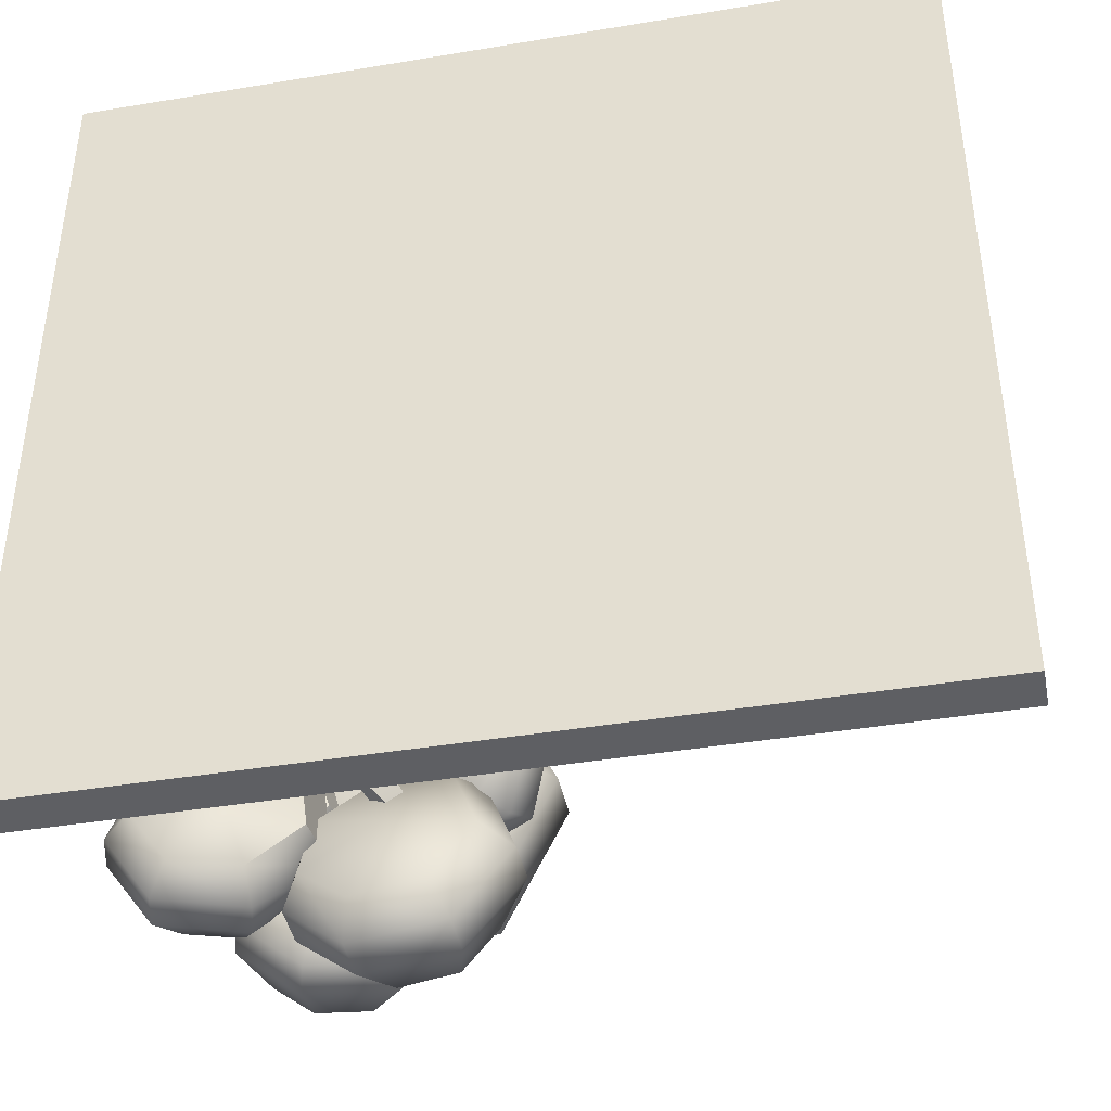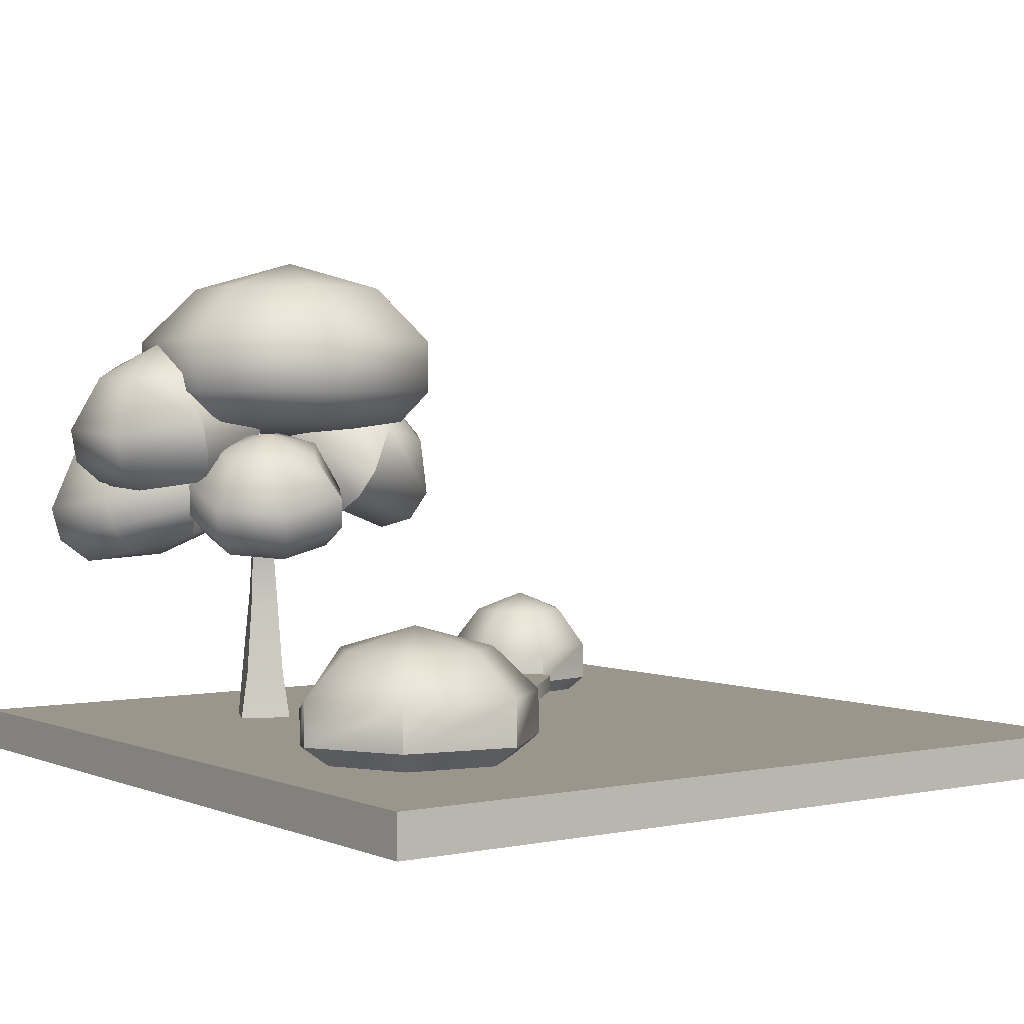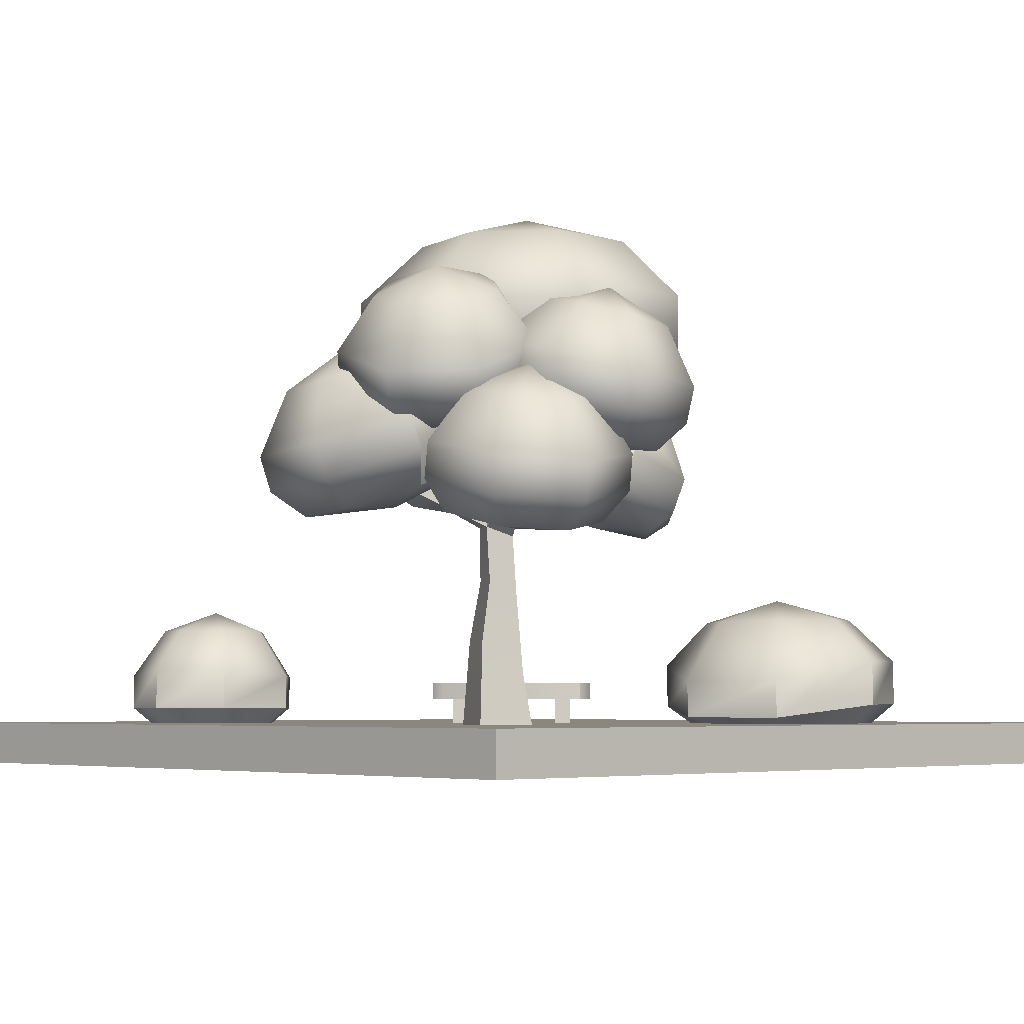
<metadata>
{"format":"obj","ext":"obj","renderer":"f3d","projection":"perspective","resolution":1024,"background":"white","views":[{"elev":-41.5,"azim":11.4,"up":"+Z"},{"elev":2.3,"azim":-35.7,"up":"+Y"},{"elev":-4.7,"azim":-133.7,"up":"+Y"}]}
</metadata>
<code>
o park_road_corner_decorated_Cube.14222
v -1 0 1
v -1 0.1 1
v -1 0 -1
v -1 0.1 -1
v 1 0 1
v 1 0.1 1
v 1 0 -1
v 1 0.1 -1
v -0.25 0 1
v 0.25 0 1
v -0.25 0.1 1
v 1 0 -0.25
v 1 0 0.25
v 1 0.1 -0.25
v -0.226 0.1 0.7561
v -0.1548 0.1 0.5216
v -0.03934 0.1 0.3055
v 0.1161 0.1 0.1161
v 0.3055 0.1 -0.03934
v 0.5216 0.1 -0.1548
v 0.7561 0.1 -0.226
v 1 0.1 0.25
v 0.25 0.1 1
v 0.713 0.1 0.3071
v 0.8537 0.1 0.2644
v 0.5833 0.1 0.3764
v 0.4697 0.1 0.4697
v 0.3764 0.1 0.5833
v 0.3071 0.1 0.713
v 0.2644 0.1 0.8537
v -0.1117 0.1 0.04539
v -0.1117 0.17 0.04539
v -0.04539 0.1 0.1117
v -0.04539 0.17 0.1117
v -0.1385 0.1 0.07212
v -0.1385 0.17 0.07212
v -0.07213 0.1 0.1385
v -0.07213 0.17 0.1385
v 0.07211 0.1 -0.1385
v 0.07211 0.17 -0.1385
v 0.1385 0.1 -0.07212
v 0.1385 0.17 -0.07212
v 0.04538 0.1 -0.1117
v 0.04538 0.17 -0.1117
v 0.1117 0.1 -0.04539
v 0.1117 0.17 -0.04539
v 0.0692 0.16 -0.1753
v 0.1076 0.16 -0.1753
v 0.1076 0.2 -0.1753
v 0.0692 0.2 -0.1753
v 0.1753 0.16 -0.1076
v 0.1753 0.16 -0.0692
v 0.1753 0.2 -0.0692
v 0.1753 0.2 -0.1076
v -0.1753 0.16 0.1076
v -0.1753 0.16 0.0692
v -0.1753 0.2 0.0692
v -0.1753 0.2 0.1076
v -0.06921 0.16 0.1753
v -0.1076 0.16 0.1753
v -0.1076 0.2 0.1753
v -0.06921 0.2 0.1753
v 0.6152 0.1 -0.5995
v 0.548 0.1 -0.4822
v 0.4139 0.1 -0.4533
v 0.3126 0.1 -0.5426
v 0.3277 0.1 -0.6772
v 0.4442 0.1 -0.7507
v 0.5704 0.1 -0.7162
v 0.6034 0.138 -0.7485
v 0.6034 0.2197 -0.7477
v 0.6602 0.1371 -0.5999
v 0.4412 0.1378 -0.7931
v 0.4416 0.2342 -0.7919
v 0.2891 0.1384 -0.6997
v 0.2894 0.2331 -0.6987
v 0.2686 0.1375 -0.5246
v 0.2687 0.2172 -0.5241
v 0.401 0.1371 -0.4084
v 0.4008 0.2168 -0.4082
v 0.5743 0.1366 -0.4478
v 0.5739 0.2316 -0.4479
v 0.6598 0.2323 -0.5998
v 0.5298 0.3294 -0.504
v 0.585 0.3302 -0.5981
v 0.4216 0.3291 -0.4811
v 0.46 0.3774 -0.5999
v 0.3409 0.3296 -0.5517
v 0.3534 0.3306 -0.6592
v 0.447 0.3311 -0.7194
v 0.549 0.331 -0.6924
v -0.5571 0.4058 0.3911
v -0.398 0.3507 0.3021
v -0.5238 0.3499 0.2119
v -0.3835 0.3537 0.4603
v -0.5043 0.3565 0.5689
v -0.6709 0.3571 0.5378
v -0.7443 0.3549 0.3928
v -0.6736 0.3516 0.2505
v -0.5169 0.1 0.1705
v -0.3606 0.1 0.2825
v -0.3393 0.1 0.4811
v -0.4907 0.1 0.6193
v -0.7034 0.1 0.5795
v -0.7947 0.1 0.396
v -0.7031 0.1 0.2184
v -0.505 0.2018 0.1098
v -0.5057 0.1152 0.1117
v -0.3116 0.1415 0.2502
v -0.3109 0.2446 0.2484
v -0.2816 0.1449 0.499
v -0.281 0.2492 0.4972
v -0.471 0.1474 0.6745
v -0.4703 0.2538 0.6726
v -0.7414 0.1479 0.6239
v -0.7407 0.2547 0.622
v -0.8546 0.146 0.3919
v -0.8539 0.2511 0.3901
v -0.7367 0.1152 0.1707
v -0.7361 0.2038 0.1689
v -0.4314 0.1 -0.4006
v -0.449 0.5294 -0.4497
v -0.543 0.1 -0.4563
v -0.4978 0.5297 -0.4734
v -0.3767 0.1 -0.5153
v -0.4221 0.5506 -0.5065
v -0.4903 0.1 -0.5668
v -0.4691 0.5508 -0.5283
v -0.4387 0.2185 -0.4228
v -0.4439 0.3935 -0.4386
v -0.5055 0.3935 -0.4687
v -0.5211 0.2185 -0.4635
v -0.478 0.4274 -0.5263
v -0.4796 0.2905 -0.5507
v -0.4159 0.4274 -0.4974
v -0.3961 0.2905 -0.5124
v -0.429 0.6094 -0.494
v -0.4681 0.6091 -0.5123
v -0.3582 0.6255 -0.6362
v -0.3315 0.6255 -0.5941
v -0.3674 0.6587 -0.5709
v -0.3938 0.6587 -0.6131
v -0.4502 0.762 -0.4511
v -0.422 0.7481 -0.4374
v -0.2638 0.7898 -0.6702
v -0.4499 0.7377 -0.3897
v -0.4791 0.7522 -0.4044
v -0.4057 0.9066 -0.3562
v -0.3822 0.8847 -0.3442
v -0.4179 0.8658 -0.3076
v -0.4422 0.8886 -0.3204
v -0.4068 0.9619 -0.2092
v -0.4962 0.5921 -0.4563
v -0.6735 0.6626 -0.5808
v -0.4407 0.8341 -0.3734
v -0.4407 1.284 -0.3734
v -0.4956 1.215 -0.6083
v -0.6562 1.215 -0.4827
v -0.2899 1.215 -0.5682
v -0.1973 1.215 -0.3752
v -0.2984 1.215 -0.1758
v -0.5089 1.215 -0.1366
v -0.6627 1.215 -0.2788
v -0.7123 0.8749 -0.5111
v -0.5123 0.8749 -0.6678
v -0.2524 0.8748 -0.6212
v -0.1334 0.8749 -0.3778
v -0.2628 0.8749 -0.1227
v -0.5294 0.8748 -0.07501
v -0.7206 0.8749 -0.2572
v -0.7803 1.078 -0.5456
v -0.7804 0.951 -0.5456
v -0.5334 0.951 -0.7397
v -0.5334 1.078 -0.7397
v -0.2078 0.951 -0.6857
v -0.2077 1.078 -0.6856
v -0.05606 0.9511 -0.3815
v -0.05607 1.078 -0.3815
v -0.2201 0.9511 -0.05817
v -0.2201 1.078 -0.0582
v -0.5552 0.951 -0.000909
v -0.5551 1.078 -0.000897
v -0.7911 0.951 -0.2318
v -0.791 1.078 -0.2317
v -0.3569 0.5913 -0.7056
v -0.3156 0.9508 -0.8145
v -0.3771 0.8558 -0.9426
v -0.4727 0.8946 -0.8533
v -0.239 0.8463 -0.9271
v -0.1627 0.8732 -0.8115
v -0.2101 0.9161 -0.683
v -0.3428 0.943 -0.6448
v -0.4579 0.9334 -0.723
v -0.5385 0.6252 -0.7881
v -0.4185 0.5771 -0.8958
v -0.2475 0.5653 -0.875
v -0.1551 0.5985 -0.7306
v -0.2176 0.6517 -0.5711
v -0.3838 0.685 -0.5275
v -0.5236 0.6732 -0.628
v -0.5525 0.5607 -0.2908
v -0.6053 0.8457 -0.1981
v -0.6207 0.8369 -0.3322
v -0.7076 0.8018 -0.2761
v -0.5149 0.8455 -0.3003
v -0.471 0.8213 -0.2007
v -0.5243 0.7825 -0.1088
v -0.6329 0.7582 -0.09743
v -0.7131 0.7668 -0.1731
v -0.6939 0.5875 -0.3584
v -0.5894 0.6304 -0.4283
v -0.4592 0.6409 -0.3921
v -0.4028 0.6112 -0.2707
v -0.4666 0.5637 -0.1561
v -0.5992 0.534 -0.1404
v -0.6984 0.5445 -0.2324
v -0.6849 0.5279 -0.6317
v -0.7702 0.8809 -0.6713
v -0.705 0.8234 -0.7986
v -0.8327 0.7933 -0.7911
v -0.6147 0.8556 -0.706
v -0.6342 0.8651 -0.5787
v -0.7487 0.8441 -0.5196
v -0.8669 0.8095 -0.5729
v -0.9037 0.7872 -0.6925
v -0.7871 0.5215 -0.7917
v -0.6291 0.5594 -0.8028
v -0.5166 0.5986 -0.6884
v -0.5416 0.6098 -0.528
v -0.6848 0.5847 -0.4536
v -0.8304 0.5421 -0.5208
v -0.8747 0.5136 -0.6694
v -0.3059 0.6697 -0.4434
v -0.1796 0.9431 -0.3207
v -0.2145 0.9673 -0.4756
v -0.3145 0.9779 -0.3904
v -0.1014 0.9073 -0.4618
v -0.06138 0.8427 -0.354
v -0.1275 0.8228 -0.2343
v -0.2485 0.8623 -0.1971
v -0.3303 0.9314 -0.2685
v -0.4379 0.7891 -0.4942
v -0.3177 0.7759 -0.5972
v -0.1781 0.7013 -0.5816
v -0.1256 0.6219 -0.4503
v -0.2049 0.5973 -0.304
v -0.3532 0.6458 -0.26
v -0.4546 0.7313 -0.3474
v -0.4853 0.7885 -0.6619
v -0.5792 1.105 -0.7825
v -0.5951 0.9966 -0.8903
v -0.6903 0.9989 -0.8153
v -0.4763 1.039 -0.8737
v -0.4231 1.094 -0.7725
v -0.4793 1.12 -0.6631
v -0.6004 1.098 -0.6334
v -0.6928 1.044 -0.7027
v -0.6487 0.748 -0.7385
v -0.5297 0.7455 -0.8319
v -0.3827 0.7979 -0.8116
v -0.3187 0.8657 -0.6842
v -0.3917 0.898 -0.5463
v -0.543 0.8704 -0.5106
v -0.6547 0.8039 -0.5986
v -0.707 0.7151 -0.4808
v -0.7865 1.07 -0.4505
v -0.7012 1.044 -0.5787
v -0.8304 1.016 -0.5944
v -0.6257 1.05 -0.4689
v -0.6657 1.029 -0.3458
v -0.7887 0.9961 -0.309
v -0.8982 0.9772 -0.3839
v -0.9166 0.9863 -0.5092
v -0.7866 0.751 -0.6492
v -0.6269 0.7861 -0.6328
v -0.5312 0.7929 -0.4982
v -0.5795 0.7664 -0.3431
v -0.7321 0.7266 -0.2953
v -0.8678 0.7033 -0.3882
v -0.8914 0.7139 -0.5433
v -0.5776 0.7761 -0.8537
v -0.5864 0.6974 -0.8306
v -0.4328 0.6349 -0.9703
v -0.4249 0.7134 -0.9939
v -0.2098 0.6199 -0.9473
v -0.2018 0.6977 -0.9715
v -0.08655 0.6634 -0.7599
v -0.07797 0.7409 -0.7843
v -0.1678 0.7328 -0.5489
v -0.1583 0.8102 -0.5728
v -0.385 0.7758 -0.4921
v -0.3751 0.8537 -0.5155
v -0.5613 0.7993 -0.6357
v -0.7545 0.7161 -0.3387
v -0.7405 0.6387 -0.3632
v -0.6144 0.7322 -0.4388
v -0.4482 0.7457 -0.3931
v -0.3763 0.7079 -0.2378
v -0.4521 0.609 -0.1034
v -0.467 0.6853 -0.07822
v -0.6221 0.5709 -0.08484
v -0.6372 0.6476 -0.06028
v -0.7469 0.5841 -0.2038
v -0.7617 0.6613 -0.1795
v -0.8527 0.6595 -0.8522
v -0.8331 0.5793 -0.8438
v -0.6291 0.6286 -0.8596
v -0.6486 0.7078 -0.8677
v -0.4912 0.7193 -0.7173
v -0.5235 0.7341 -0.5082
v -0.7006 0.6617 -0.4078
v -0.7195 0.7407 -0.4173
v -0.8881 0.6061 -0.4973
v -0.9069 0.6856 -0.507
v -0.9448 0.5691 -0.6883
v -0.964 0.6495 -0.6975
v -0.4396 0.903 -0.4743
v -0.3004 0.852 -0.6227
v -0.2678 0.9206 -0.5931
v -0.1194 0.756 -0.6043
v -0.08678 0.8242 -0.575
v -0.05094 0.6533 -0.4335
v -0.01915 0.7208 -0.4036
v -0.1555 0.6212 -0.2414
v -0.1249 0.6887 -0.2103
v -0.3491 0.6837 -0.1852
v -0.3189 0.7518 -0.1533
v -0.4632 0.8283 -0.2847
v -0.8422 0.9019 -0.6854
v -0.8244 0.8214 -0.6925
v -0.6174 0.8671 -0.6726
v -0.635 0.9467 -0.6652
v -0.5011 0.9162 -0.4949
v -0.5654 0.8822 -0.2923
v -0.7555 0.7908 -0.2353
v -0.7738 0.8703 -0.2293
v -0.9294 0.7601 -0.3583
v -0.9474 0.8404 -0.3524
v -0.9589 0.7736 -0.5576
v -0.9768 0.8544 -0.5511
v -0.7364 0.8576 -0.8083
v -0.717 0.792 -0.7837
v -0.563 0.7889 -0.9051
v -0.5831 0.8542 -0.929
v -0.3697 0.8579 -0.8811
v -0.3899 0.9226 -0.9051
v -0.2832 0.9472 -0.7144
v -0.3029 1.012 -0.7393
v -0.3881 1.022 -0.5445
v -0.5868 0.9852 -0.4988
v -0.7239 0.8652 -0.6025
v -0.7424 0.9304 -0.6278
f 11 2 1 9
f 22 6 5 13
f 3 1 2 4
f 4 8 7 3
f 13 5 10
f 12 13 10 9
f 6 23 10 5
f 23 11 9 10
f 19 20 8
f 9 1 3
f 8 14 12 7
f 14 22 13 12
f 12 9 3
f 4 19 8
f 17 18 4
f 18 19 4
f 16 17 2
f 22 14 21 25
f 25 21 20 24
f 24 20 19 26
f 26 19 18 27
f 27 18 17 28
f 28 17 16 29
f 29 16 15 30
f 30 15 11 23
f 6 25 24
f 6 24 26
f 6 26 27
f 6 27 28
f 6 28 29
f 6 29 30
f 6 22 25
f 6 30 23
f 15 16 2
f 11 15 2
f 21 14 8
f 20 21 8
f 17 4 2
f 7 12 3
f 56 57 50 47
f 60 61 58 55
f 61 62 57 58
f 53 54 49 50
f 48 49 54 51
f 52 53 62 59
f 33 34 38 37
f 31 32 34 33
f 37 38 36 35
f 35 36 32 31
f 41 42 46 45
f 39 40 42 41
f 45 46 44 43
f 43 44 40 39
f 47 50 49 48
f 53 52 51 54
f 61 60 59 62
f 57 56 55 58
f 59 60 55 56
f 62 53 50 57
f 51 52 47 48
f 52 59 56 47
f 68 73 70 69
f 69 70 72 63
f 74 71 70 73
f 71 83 72 70
f 76 74 73 75
f 67 75 73 68
f 78 76 75 77
f 66 77 75 67
f 80 78 77 79
f 65 79 77 66
f 82 80 79 81
f 64 81 79 65
f 83 82 81 72
f 63 72 81 64
f 82 84 86 80
f 83 85 84 82
f 87 84 85
f 87 86 84
f 87 85 91
f 87 88 86
f 87 89 88
f 87 90 89
f 87 91 90
f 74 90 91 71
f 71 91 85 83
f 76 89 90 74
f 78 88 89 76
f 80 86 88 78
f 106 119 108 100
f 102 111 113 103
f 103 113 115 104
f 104 115 117 105
f 105 117 119 106
f 100 108 109 101
f 101 109 111 102
f 118 98 99 120
f 116 97 98 118
f 114 96 97 116
f 112 95 96 114
f 110 93 95 112
f 107 94 93 110
f 92 93 94
f 92 95 93
f 92 96 95
f 92 97 96
f 92 98 97
f 92 99 98
f 92 94 99
f 120 107 108 119
f 118 120 119 117
f 116 118 117 115
f 114 116 115 113
f 112 114 113 111
f 110 112 111 109
f 107 110 109 108
f 120 99 94 107
f 130 122 124 131
f 131 124 128 133
f 133 128 126 135
f 135 126 122 130
f 124 154 128
f 125 136 129 121
f 136 135 130 129
f 127 134 136 125
f 134 133 135 136
f 123 132 134 127
f 132 131 133 134
f 121 129 132 123
f 129 130 131 132
f 139 142 145
f 126 128 139 140
f 138 153 147 143
f 138 137 141 142
f 137 126 140 141
f 128 138 142 139
f 141 140 145
f 142 141 145
f 140 139 145
f 137 138 143 144
f 122 137 144 146
f 153 122 146 147
f 146 144 149 150
f 144 143 148 149
f 143 147 151 148
f 147 146 150 151
f 138 154 153
f 149 148 152
f 151 150 152
f 148 151 152
f 150 149 152
f 124 122 153
f 137 122 126
f 153 154 124
f 138 128 154
f 170 183 172 164
f 166 175 177 167
f 167 177 179 168
f 168 179 181 169
f 169 181 183 170
f 164 172 173 165
f 165 173 175 166
f 182 162 163 184
f 180 161 162 182
f 178 160 161 180
f 176 159 160 178
f 174 157 159 176
f 171 158 157 174
f 156 157 158
f 156 159 157
f 156 160 159
f 156 161 160
f 156 162 161
f 156 163 162
f 156 158 163
f 155 164 165
f 155 165 166
f 155 166 167
f 155 167 168
f 155 168 169
f 155 169 170
f 155 170 164
f 184 171 172 183
f 182 184 183 181
f 180 182 181 179
f 178 180 179 177
f 176 178 177 175
f 174 176 175 173
f 171 174 173 172
f 184 163 158 171
f 200 293 282 194
f 196 285 287 197
f 197 287 289 198
f 198 289 291 199
f 199 291 293 200
f 304 209 204 294
f 194 282 283 195
f 195 283 285 196
f 292 192 193 293
f 290 191 192 292
f 288 190 191 290
f 286 189 190 288
f 284 187 189 286
f 281 188 187 284
f 186 187 188
f 186 189 187
f 186 190 189
f 186 191 190
f 186 192 191
f 186 193 192
f 186 188 193
f 185 194 195
f 185 195 196
f 185 196 197
f 185 197 198
f 185 198 199
f 185 199 200
f 185 200 194
f 216 303 295 210
f 212 297 298 213
f 213 298 299 214
f 214 299 301 215
f 215 301 303 216
f 316 225 220 305
f 210 295 296 211
f 211 296 297 212
f 302 208 209 304
f 300 207 208 302
f 298 206 207 300
f 297 205 206 298
f 296 203 205 297
f 294 204 203 296
f 202 203 204
f 202 205 203
f 202 206 205
f 202 207 206
f 202 208 207
f 202 209 208
f 202 204 209
f 201 210 211
f 201 211 212
f 201 212 213
f 201 213 214
f 201 214 215
f 201 215 216
f 201 216 210
f 232 315 306 226
f 228 309 310 229
f 229 310 311 230
f 230 311 313 231
f 231 313 315 232
f 328 241 236 317
f 226 306 307 227
f 227 307 309 228
f 314 224 225 316
f 312 223 224 314
f 310 222 223 312
f 309 221 222 310
f 308 219 221 309
f 305 220 219 308
f 218 219 220
f 218 221 219
f 218 222 221
f 218 223 222
f 218 224 223
f 218 225 224
f 218 220 225
f 217 226 227
f 217 227 228
f 217 228 229
f 217 229 230
f 217 230 231
f 217 231 232
f 217 232 226
f 248 328 317 242
f 244 320 322 245
f 245 322 324 246
f 246 324 326 247
f 247 326 328 248
f 340 273 268 329
f 242 317 318 243
f 243 318 320 244
f 327 240 241 328
f 325 239 240 327
f 323 238 239 325
f 321 237 238 323
f 319 235 237 321
f 317 236 235 319
f 234 235 236
f 234 237 235
f 234 238 237
f 234 239 238
f 234 240 239
f 234 241 240
f 234 236 241
f 233 242 243
f 233 243 244
f 233 244 245
f 233 245 246
f 233 246 247
f 233 247 248
f 233 248 242
f 264 351 342 258
f 260 345 347 261
f 261 347 349 262
f 262 349 350 263
f 263 350 351 264
f 258 342 343 259
f 259 343 345 260
f 350 256 257 352
f 349 255 256 350
f 348 254 255 349
f 346 253 254 348
f 344 251 253 346
f 341 252 251 344
f 250 251 252
f 250 253 251
f 250 254 253
f 250 255 254
f 250 256 255
f 250 257 256
f 250 252 257
f 249 258 259
f 249 259 260
f 249 260 261
f 249 261 262
f 249 262 263
f 249 263 264
f 249 264 258
f 280 339 330 274
f 276 333 334 277
f 277 334 335 278
f 278 335 337 279
f 279 337 339 280
f 274 330 331 275
f 275 331 333 276
f 338 272 273 340
f 336 271 272 338
f 334 270 271 336
f 333 269 270 334
f 332 267 269 333
f 329 268 267 332
f 266 267 268
f 266 269 267
f 266 270 269
f 266 271 270
f 266 272 271
f 266 273 272
f 266 268 273
f 265 274 275
f 265 275 276
f 265 276 277
f 265 277 278
f 265 278 279
f 265 279 280
f 265 280 274
f 293 281 282
f 292 293 291
f 290 292 291 289
f 288 290 289 287
f 286 288 287 285
f 284 286 285 283
f 281 284 283 282
f 304 294 295 303
f 302 304 303 301
f 300 302 301 299
f 298 300 299
f 294 296 295
f 316 305 306 315
f 314 316 315 313
f 312 314 313 311
f 310 312 311
f 308 309 307
f 305 308 307 306
f 327 328 326
f 325 327 326 324
f 323 325 324 322
f 321 323 322 320
f 319 321 320 318
f 317 319 318
f 340 329 330 339
f 338 340 339 337
f 336 338 337 335
f 334 336 335
f 332 333 331
f 329 332 331 330
f 293 193 188 281
f 352 341 342 351
f 350 352 351
f 348 349 347
f 346 348 347 345
f 344 346 345 343
f 341 344 343 342
f 352 257 252 341

</code>
